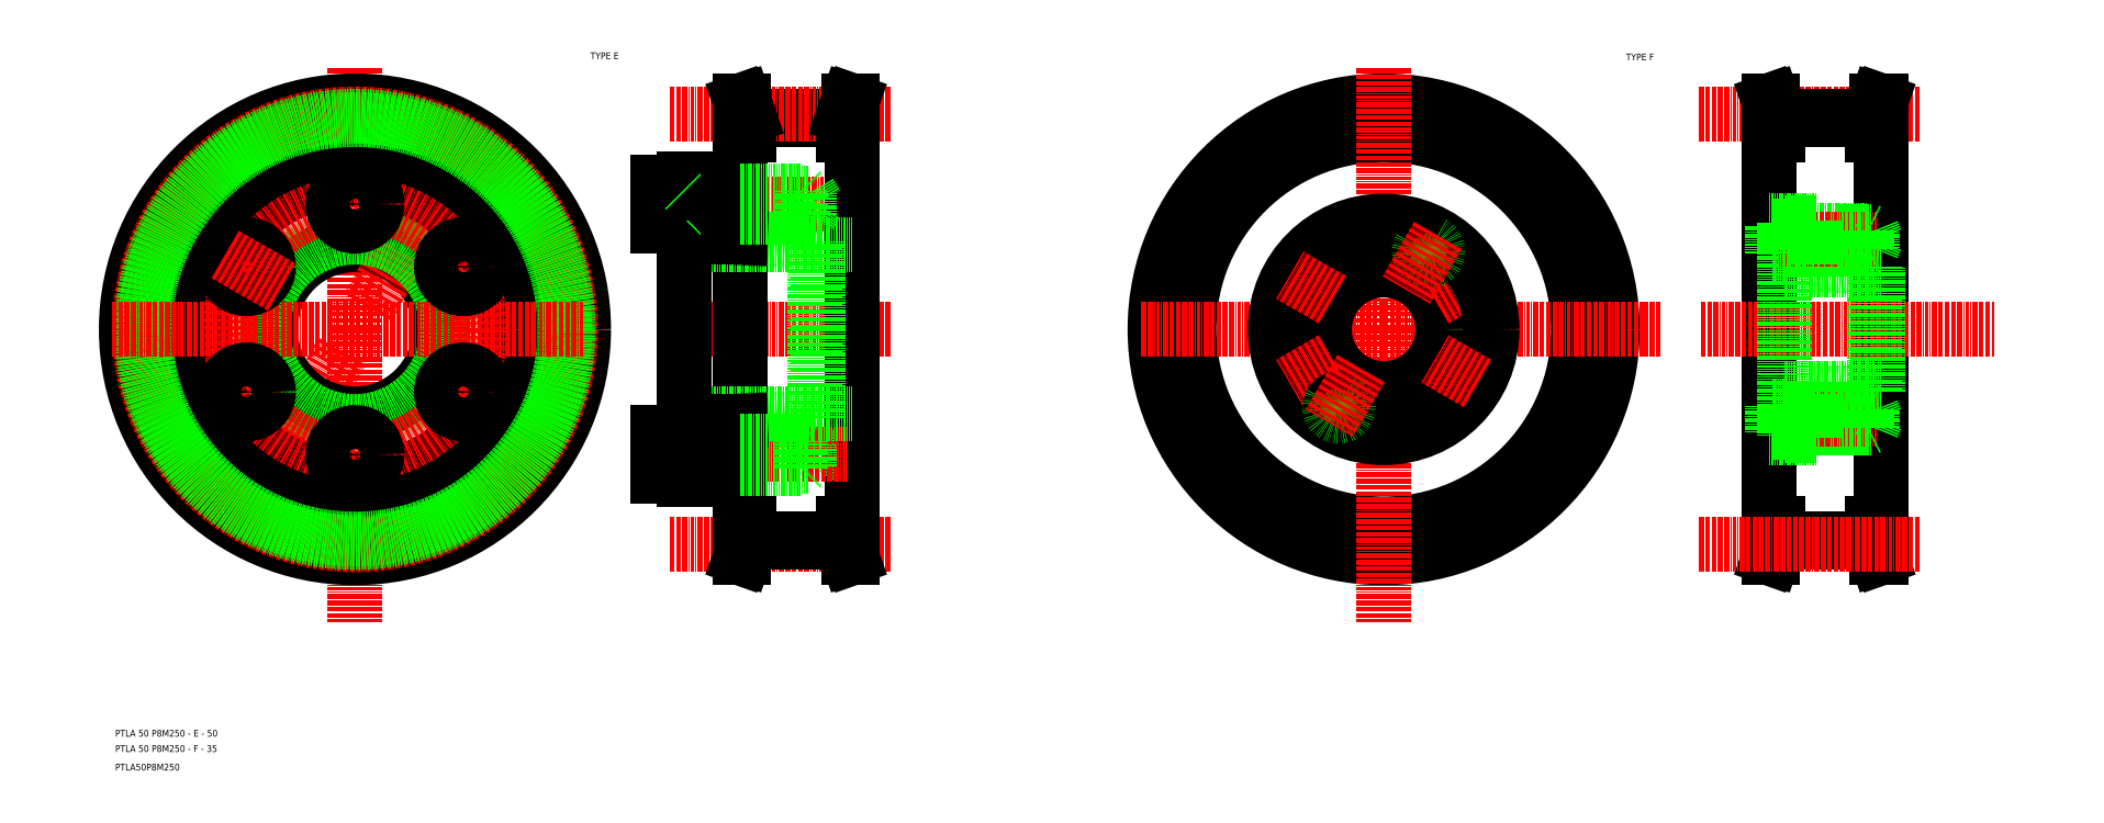
<metadata>
{"format":"dxf","ext":"dxf","renderer":"ezdxf+matplotlib","layout":"modelspace","background":"white","min_lineweight":24,"dpi":150}
</metadata>
<code>
0
SECTION
2
ENTITIES
0
LINE
8
CENTER
10
-171.9
20
999.8
30
0
11
-155
21
1010
31
0
0
LINE
8
0
10
-77.21
20
1050
30
0
11
-49.41
21
1050
31
0
0
TEXT
8
0
10
-264.4
20
867
30
0
40
2
1
PTLA 50 P8M250 - E - 50
0
TEXT
8
0
10
-264.4
20
857
30
0
40
2
1
PTLA50P8M250
0
LINE
8
0
10
-77.21
20
1050
30
0
11
-77.21
21
1045
31
0
0
LINE
8
0
10
-78.21
20
1050
30
0
11
-78.21
21
1045
31
0
0
LINE
8
CENTER
10
-215.2
20
974.8
30
0
11
-232.1
21
965.1
31
0
0
LINE
8
0
10
-49.41
20
1050
30
0
11
-49.41
21
1045
31
0
0
LINE
8
0
10
-48.41
20
1050
30
0
11
-48.41
21
1045
31
0
0
LINE
8
CENTER
10
-193.6
20
987.3
30
0
11
-193.6
21
900.7
31
0
0
LINE
8
CENTER
10
-193.6
20
987.3
30
0
11
-193.6
21
1065
31
0
0
LINE
8
0
10
-77.21
20
1049
30
0
11
-49.41
21
1049
31
0
0
ARC
8
0
10
-212.1
20
955.3
30
0
40
2.75
50
165
51
77
0
CIRCLE
8
0
10
-212.1
20
955.3
30
0
40
2.5
0
LINE
8
CENTER
10
-197.3
20
980.8
30
0
11
-213.8
21
952.3
31
0
0
LINE
8
0
10
-79.81
20
1045
30
0
11
-79.81
21
987.3
31
0
0
LINE
8
CENTER
10
-100.6
20
987.3
30
0
11
-35.43
21
987.3
31
0
0
LINE
8
CENTER
10
-100.6
20
1051
30
0
11
-35.43
21
1051
31
0
0
LINE
8
CENTER
10
-100.6
20
923.7
30
0
11
-35.43
21
923.7
31
0
0
LINE
8
0
10
-79.81
20
929.8
30
0
11
-79.81
21
987.3
31
0
0
TEXT
8
0
10
-264.4
20
862.5
30
0
40
2
1
PTLA 50 P8M250 - F - 35
0
TEXT
8
0
10
-124.1
20
1067
30
0
40
2
1
TYPE E
0
TEXT
8
0
10
181.7
20
1067
30
0
40
2
1
TYPE F
0
CIRCLE
8
0
10
-193.6
20
987.3
30
0
40
67.5
0
CIRCLE
8
0
10
-193.6
20
987.3
30
0
40
57.5
0
CIRCLE
8
0
10
-193.6
20
987.3
30
0
40
63.66
0
CIRCLE
8
0
10
-193.6
20
987.3
30
0
40
62.98
0
CIRCLE
8
0
10
-193.6
20
987.3
30
0
40
61.98
0
LINE
8
0
10
-78.21
20
1050
30
0
11
-79.81
21
1055
31
0
0
LINE
8
0
10
-48.41
20
1050
30
0
11
-46.81
21
1055
31
0
0
LINE
8
0
10
-46.81
20
1055
30
0
11
-47.88
21
1055
31
0
0
LINE
8
0
10
-78.75
20
1055
30
0
11
-79.81
21
1055
31
0
0
LINE
8
0
10
-47.88
20
1055
30
0
11
-49.41
21
1050
31
0
0
LINE
8
0
10
-78.75
20
1055
30
0
11
-77.21
21
1050
31
0
0
LINE
8
0
10
-78.21
20
924.4
30
0
11
-78.21
21
929.8
31
0
0
LINE
8
0
10
-77.21
20
924.4
30
0
11
-77.21
21
929.8
31
0
0
LINE
8
0
10
-49.41
20
924.4
30
0
11
-49.41
21
929.8
31
0
0
LINE
8
0
10
-48.41
20
924.4
30
0
11
-48.41
21
929.8
31
0
0
LINE
8
0
10
-78.75
20
919.8
30
0
11
-77.21
21
924.4
31
0
0
LINE
8
0
10
-78.21
20
924.4
30
0
11
-79.81
21
919.8
31
0
0
LINE
8
0
10
-78.75
20
919.8
30
0
11
-79.81
21
919.8
31
0
0
LINE
8
0
10
-46.81
20
919.8
30
0
11
-47.88
21
919.8
31
0
0
LINE
8
0
10
-47.88
20
919.8
30
0
11
-49.41
21
924.4
31
0
0
LINE
8
0
10
-48.41
20
924.4
30
0
11
-46.81
21
919.8
31
0
0
LINE
8
0
10
-77.21
20
925.4
30
0
11
-49.41
21
925.4
31
0
0
LINE
8
0
10
-77.21
20
924.4
30
0
11
-49.41
21
924.4
31
0
0
LINE
8
0
10
-46.81
20
1045
30
0
11
-49.41
21
1045
31
0
0
LINE
8
0
10
-77.21
20
1045
30
0
11
-79.81
21
1045
31
0
0
LINE
8
0
10
-46.81
20
929.8
30
0
11
-49.41
21
929.8
31
0
0
LINE
8
0
10
-79.81
20
929.8
30
0
11
-77.21
21
929.8
31
0
0
CIRCLE
8
0
10
110.2
20
987.3
30
0
40
61.98
0
CIRCLE
8
0
10
110.2
20
987.3
30
0
40
62.98
0
CIRCLE
8
0
10
110.2
20
987.3
30
0
40
63.66
0
CIRCLE
8
0
10
110.2
20
987.3
30
0
40
57.5
0
CIRCLE
8
0
10
110.2
20
987.3
30
0
40
67.5
0
LINE
8
CENTER
10
110.2
20
987.3
30
0
11
187
21
987.3
31
0
0
LINE
8
CENTER
10
110.2
20
987.3
30
0
11
38.29
21
987.3
31
0
0
LINE
8
CENTER
10
110.2
20
987.3
30
0
11
110.2
21
1065
31
0
0
LINE
8
CENTER
10
110.2
20
987.3
30
0
11
110.2
21
900.7
31
0
0
LINE
8
0
10
226.5
20
924.4
30
0
11
254.3
21
924.4
31
0
0
LINE
8
0
10
226.5
20
925.4
30
0
11
254.3
21
925.4
31
0
0
LINE
8
CENTER
10
203.1
20
1051
30
0
11
268.3
21
1051
31
0
0
LINE
8
0
10
226.5
20
1049
30
0
11
254.3
21
1049
31
0
0
LINE
8
0
10
226.5
20
1050
30
0
11
254.3
21
1050
31
0
0
LINE
8
0
10
223.9
20
1045
30
0
11
223.9
21
987.3
31
0
0
LINE
8
0
10
223.9
20
929.8
30
0
11
223.9
21
987.3
31
0
0
LINE
8
0
10
223.9
20
929.8
30
0
11
226.5
21
929.8
31
0
0
LINE
8
0
10
225
20
919.8
30
0
11
226.5
21
924.4
31
0
0
LINE
8
0
10
225.5
20
924.4
30
0
11
225.5
21
929.8
31
0
0
LINE
8
0
10
225
20
919.8
30
0
11
223.9
21
919.8
31
0
0
LINE
8
0
10
225.5
20
924.4
30
0
11
223.9
21
919.8
31
0
0
LINE
8
0
10
226.5
20
924.4
30
0
11
226.5
21
929.8
31
0
0
LINE
8
0
10
226.5
20
1045
30
0
11
223.9
21
1045
31
0
0
LINE
8
0
10
225
20
1055
30
0
11
226.5
21
1050
31
0
0
LINE
8
0
10
225.5
20
1050
30
0
11
225.5
21
1045
31
0
0
LINE
8
0
10
225
20
1055
30
0
11
223.9
21
1055
31
0
0
LINE
8
0
10
225.5
20
1050
30
0
11
223.9
21
1055
31
0
0
LINE
8
0
10
226.5
20
1050
30
0
11
226.5
21
1045
31
0
0
LINE
8
0
10
256.9
20
929.8
30
0
11
254.3
21
929.8
31
0
0
LINE
8
0
10
254.3
20
924.4
30
0
11
254.3
21
929.8
31
0
0
LINE
8
0
10
255.3
20
924.4
30
0
11
255.3
21
929.8
31
0
0
LINE
8
0
10
255.3
20
924.4
30
0
11
256.9
21
919.8
31
0
0
LINE
8
0
10
255.9
20
919.8
30
0
11
254.3
21
924.4
31
0
0
LINE
8
0
10
256.9
20
919.8
30
0
11
255.9
21
919.8
31
0
0
LINE
8
0
10
256.9
20
1045
30
0
11
254.3
21
1045
31
0
0
LINE
8
0
10
254.3
20
1050
30
0
11
254.3
21
1045
31
0
0
LINE
8
0
10
255.3
20
1050
30
0
11
255.3
21
1045
31
0
0
LINE
8
0
10
255.9
20
1055
30
0
11
254.3
21
1050
31
0
0
LINE
8
0
10
256.9
20
1055
30
0
11
255.9
21
1055
31
0
0
LINE
8
0
10
255.3
20
1050
30
0
11
256.9
21
1055
31
0
0
LINE
8
0
10
256.9
20
1045
30
0
11
256.9
21
929.8
31
0
0
CIRCLE
8
0
10
-193.6
20
987.3
30
0
40
25
0
LINE
8
0
10
-46.81
20
929.8
30
0
11
-46.81
21
987.3
31
0
0
LINE
8
0
10
-46.81
20
1045
30
0
11
-46.81
21
987.3
31
0
0
LINE
8
CENTER
10
187
20
987.3
30
0
11
191.9
21
987.3
31
0
0
LINE
8
CENTER
10
203.9
20
987.3
30
0
11
290.3
21
987.3
31
0
0
LINE
8
CENTER
10
203.1
20
923.7
30
0
11
268.3
21
923.7
31
0
0
CIRCLE
8
0
10
133.1
20
1001
30
0
40
4
0
CIRCLE
8
0
10
87.21
20
1001
30
0
40
4
0
CIRCLE
8
0
10
110.2
20
987.3
30
0
40
26.5
0
CIRCLE
8
0
10
110.2
20
987.3
30
0
40
19.2
0
CIRCLE
8
0
10
110.2
20
987.3
30
0
40
17.5
0
LINE
8
CENTER
10
125.3
20
996.1
30
0
11
137.9
21
1003
31
0
0
CIRCLE
8
0
10
110.2
20
987.3
30
0
40
31.5
0
CIRCLE
8
0
10
110.2
20
987.3
30
0
40
32
0
LINE
8
0
10
95
20
996.1
30
0
11
82.45
21
1003
31
0
0
CIRCLE
8
0
10
87.21
20
974.1
30
0
40
4
0
LINE
8
CENTER
10
95
20
978.6
30
0
11
82.45
21
971.3
31
0
0
CIRCLE
8
0
10
133.1
20
974.1
30
0
40
4
0
LINE
8
0
10
137.9
20
971.3
30
0
11
125.3
21
978.6
31
0
0
CIRCLE
8
0
10
110.2
20
960.8
30
0
40
4
0
CIRCLE
8
0
10
96.91
20
964.4
30
0
40
2.5
0
ARC
8
0
10
96.91
20
964.4
30
0
40
2.75
50
150
51
62
0
CIRCLE
8
0
10
110.2
20
1014
30
0
40
4
0
CIRCLE
8
0
10
123.4
20
1010
30
0
40
2.5
0
ARC
8
0
10
123.4
20
1010
30
0
40
2.75
50
150
51
62
0
LINE
8
0
10
255.9
20
1006
30
0
11
255.9
21
987.3
31
0
0
LINE
8
0
10
254.9
20
1006
30
0
11
254.9
21
987.3
31
0
0
LINE
8
0
10
228.4
20
1019
30
0
11
228.4
21
987.3
31
0
0
LINE
8
0
10
243.9
20
968.4
30
0
11
237.4
21
968.1
31
0
0
LINE
8
0
10
236.4
20
963.3
30
0
11
243.9
21
963.3
31
0
0
LINE
8
0
10
237.4
20
963.6
30
0
11
252.9
21
963.6
31
0
0
LINE
8
0
10
236.4
20
958.3
30
0
11
243.9
21
958.3
31
0
0
LINE
8
0
10
237.4
20
958.1
30
0
11
252.9
21
958.1
31
0
0
LINE
8
CENTER
10
224.9
20
960.8
30
0
11
255.6
21
960.8
31
0
0
LINE
8
CENTER
10
224.9
20
960.8
30
0
11
255.6
21
960.8
31
0
0
LINE
8
0
10
254.9
20
969.8
30
0
11
228.4
21
969.8
31
0
0
LINE
8
0
10
237.4
20
955.8
30
0
11
237.4
21
968.1
31
0
0
LINE
8
0
10
237.9
20
955.3
30
0
11
237.9
21
968.1
31
0
0
LINE
8
0
10
231.9
20
958.1
30
0
11
231.9
21
963.6
31
0
0
LINE
8
0
10
228.4
20
955.8
30
0
11
228.4
21
987.3
31
0
0
LINE
8
0
10
224.9
20
956.8
30
0
11
224.9
21
964.8
31
0
0
LINE
8
0
10
228.4
20
956.8
30
0
11
228.4
21
964.8
31
0
0
LINE
8
0
10
237.9
20
955.3
30
0
11
223.9
21
955.3
31
0
0
LINE
8
0
10
228.4
20
958.1
30
0
11
237.4
21
958.1
31
0
0
LINE
8
0
10
237.4
20
955.8
30
0
11
228.4
21
955.8
31
0
0
LINE
8
0
10
228.4
20
958.3
30
0
11
236.4
21
958.3
31
0
0
LINE
8
0
10
224.9
20
956.8
30
0
11
228.4
21
956.8
31
0
0
LINE
8
0
10
228.4
20
963.6
30
0
11
237.4
21
963.6
31
0
0
LINE
8
0
10
228.4
20
963.3
30
0
11
236.4
21
963.3
31
0
0
LINE
8
0
10
224.9
20
964.8
30
0
11
228.4
21
964.8
31
0
0
LINE
8
0
10
254.4
20
958.3
30
0
11
255.4
21
960.8
31
0
0
LINE
8
0
10
254.4
20
958.3
30
0
11
254.4
21
963.3
31
0
0
LINE
8
0
10
253.4
20
958.3
30
0
11
253.4
21
963.3
31
0
0
LINE
8
0
10
252.9
20
958.1
30
0
11
252.9
21
963.6
31
0
0
LINE
8
0
10
243.9
20
958.3
30
0
11
254.4
21
958.3
31
0
0
LINE
8
0
10
252.9
20
958.1
30
0
11
253.4
21
958.3
31
0
0
LINE
8
0
10
243.9
20
963.3
30
0
11
254.4
21
963.3
31
0
0
LINE
8
0
10
255.9
20
969
30
0
11
243.9
21
968.4
31
0
0
LINE
8
0
10
254.9
20
968.9
30
0
11
254.9
21
987.3
31
0
0
LINE
8
0
10
255.9
20
969
30
0
11
255.9
21
987.3
31
0
0
LINE
8
0
10
255.9
20
969.8
30
0
11
256.9
21
969.8
31
0
0
LINE
8
0
10
255.4
20
960.8
30
0
11
254.4
21
963.3
31
0
0
LINE
8
0
10
252.9
20
963.6
30
0
11
253.4
21
963.3
31
0
0
LINE
8
0
10
237.4
20
1016
30
0
11
243.9
21
1016
31
0
0
LINE
8
0
10
237.4
20
1011
30
0
11
243.9
21
1011
31
0
0
LINE
8
0
10
243.9
20
1006
30
0
11
237.4
21
1007
31
0
0
LINE
8
0
10
237.4
20
1017
30
0
11
252.9
21
1017
31
0
0
LINE
8
0
10
237.4
20
1011
30
0
11
252.9
21
1011
31
0
0
LINE
8
0
10
254.9
20
1005
30
0
11
228.4
21
1005
31
0
0
LINE
8
CENTER
10
224.9
20
1014
30
0
11
255.6
21
1014
31
0
0
LINE
8
0
10
237.9
20
1019
30
0
11
223.9
21
1019
31
0
0
LINE
8
0
10
237.4
20
1019
30
0
11
228.4
21
1019
31
0
0
LINE
8
0
10
228.4
20
1017
30
0
11
237.4
21
1017
31
0
0
LINE
8
0
10
228.4
20
1011
30
0
11
237.4
21
1011
31
0
0
LINE
8
0
10
228.4
20
1011
30
0
11
237.4
21
1011
31
0
0
LINE
8
0
10
228.4
20
1016
30
0
11
237.4
21
1016
31
0
0
LINE
8
0
10
228.4
20
1018
30
0
11
228.4
21
1010
31
0
0
LINE
8
0
10
224.9
20
1018
30
0
11
224.9
21
1010
31
0
0
LINE
8
0
10
224.9
20
1018
30
0
11
228.4
21
1018
31
0
0
LINE
8
0
10
224.9
20
1010
30
0
11
228.4
21
1010
31
0
0
LINE
8
0
10
231.9
20
1017
30
0
11
231.9
21
1011
31
0
0
LINE
8
0
10
237.4
20
1019
30
0
11
237.4
21
1007
31
0
0
LINE
8
0
10
237.9
20
1019
30
0
11
237.9
21
1007
31
0
0
LINE
8
0
10
255.9
20
1006
30
0
11
243.9
21
1006
31
0
0
LINE
8
0
10
243.9
20
1016
30
0
11
254.4
21
1016
31
0
0
LINE
8
0
10
243.9
20
1011
30
0
11
254.4
21
1011
31
0
0
LINE
8
0
10
255.9
20
1005
30
0
11
256.9
21
1005
31
0
0
LINE
8
0
10
254.4
20
1016
30
0
11
254.4
21
1011
31
0
0
LINE
8
0
10
255.4
20
1014
30
0
11
254.4
21
1011
31
0
0
LINE
8
0
10
254.4
20
1016
30
0
11
255.4
21
1014
31
0
0
LINE
8
0
10
253.4
20
1016
30
0
11
253.4
21
1011
31
0
0
LINE
8
0
10
252.9
20
1017
30
0
11
252.9
21
1011
31
0
0
LINE
8
0
10
252.9
20
1011
30
0
11
253.4
21
1011
31
0
0
LINE
8
0
10
252.9
20
1017
30
0
11
253.4
21
1016
31
0
0
LINE
8
0
10
-104.3
20
1018
30
0
11
-96.31
21
1018
31
0
0
LINE
8
0
10
-96.31
20
1031
30
0
11
-104.3
21
1031
31
0
0
LINE
8
0
10
-96.31
20
956.8
30
0
11
-104.3
21
956.8
31
0
0
LINE
8
0
10
-104.3
20
943.8
30
0
11
-96.31
21
943.8
31
0
0
LINE
8
0
10
-104.3
20
1024
30
0
11
-55.37
21
1024
31
0
0
LINE
8
0
10
-104.3
20
956.8
30
0
11
-104.3
21
943.8
31
0
0
LINE
8
0
10
-104.3
20
1031
30
0
11
-104.3
21
1018
31
0
0
LINE
8
0
10
-56.81
20
961.3
30
0
11
-79.81
21
960.2
31
0
0
LINE
8
0
10
-56.81
20
1013
30
0
11
-79.81
21
1014
31
0
0
LINE
8
0
10
-59.31
20
947
30
0
11
-57.31
21
950.3
31
0
0
LINE
8
0
10
-57.31
20
950.3
30
0
11
-59.31
21
953.7
31
0
0
LINE
8
0
10
-59.31
20
1028
30
0
11
-57.31
21
1024
31
0
0
LINE
8
0
10
-57.31
20
1024
30
0
11
-59.31
21
1021
31
0
0
LINE
8
CENTER
10
-99.81
20
950.3
30
0
11
-48.22
21
950.3
31
0
0
LINE
8
0
10
-57.81
20
1012
30
0
11
-96.31
21
1012
31
0
0
LINE
8
0
10
-57.81
20
962.3
30
0
11
-96.31
21
962.3
31
0
0
LINE
8
0
10
-96.31
20
942.8
30
0
11
-96.31
21
987.3
31
0
0
LINE
8
0
10
-79.81
20
960.2
30
0
11
-83.31
21
960.1
31
0
0
LINE
8
0
10
-83.25
20
954.3
30
0
11
-79.81
21
954.3
31
0
0
LINE
8
0
10
-83.31
20
946.3
30
0
11
-79.81
21
946.3
31
0
0
LINE
8
0
10
-91.81
20
947
30
0
11
-59.31
21
947
31
0
0
LINE
8
0
10
-91.81
20
953.7
30
0
11
-59.31
21
953.7
31
0
0
LINE
8
0
10
-96.31
20
954.7
30
0
11
-83.31
21
954.7
31
0
0
LINE
8
0
10
-95.91
20
954.3
30
0
11
-83.25
21
954.3
31
0
0
LINE
8
0
10
-92.74
20
954.3
30
0
11
-91.81
21
953.7
31
0
0
LINE
8
0
10
-96.31
20
945.9
30
0
11
-83.31
21
945.9
31
0
0
LINE
8
0
10
-95.91
20
946.3
30
0
11
-83.31
21
946.3
31
0
0
LINE
8
0
10
-92.74
20
946.3
30
0
11
-91.81
21
947
31
0
0
LINE
8
0
10
-83.31
20
942.8
30
0
11
-96.31
21
942.8
31
0
0
LINE
8
0
10
-96.31
20
945.9
30
0
11
-95.91
21
946.3
31
0
0
LINE
8
0
10
-96.31
20
954.7
30
0
11
-95.91
21
954.3
31
0
0
LINE
8
0
10
-96.31
20
956.8
30
0
11
-96.31
21
953.7
31
0
0
LINE
8
0
10
-96.31
20
946.9
30
0
11
-96.31
21
943.8
31
0
0
LINE
8
0
10
-96.31
20
953.7
30
0
11
-96.31
21
946.9
31
0
0
LINE
8
0
10
-83.31
20
942.8
30
0
11
-83.31
21
960.1
31
0
0
LINE
8
0
10
-79.81
20
946.3
30
0
11
-61.94
21
946.3
31
0
0
LINE
8
0
10
-79.81
20
954.3
30
0
11
-61.94
21
954.3
31
0
0
LINE
8
0
10
-61.94
20
946.3
30
0
11
-61.31
21
947
31
0
0
LINE
8
0
10
-61.94
20
954.3
30
0
11
-61.31
21
953.7
31
0
0
LINE
8
0
10
-61.31
20
947
30
0
11
-61.31
21
953.7
31
0
0
LINE
8
0
10
-59.31
20
947
30
0
11
-59.31
21
953.7
31
0
0
LINE
8
0
10
-79.81
20
1014
30
0
11
-83.31
21
1015
31
0
0
LINE
8
0
10
-83.25
20
1020
30
0
11
-79.81
21
1020
31
0
0
LINE
8
0
10
-83.31
20
1028
30
0
11
-79.81
21
1028
31
0
0
LINE
8
0
10
-91.81
20
1028
30
0
11
-59.31
21
1028
31
0
0
LINE
8
0
10
-91.81
20
1021
30
0
11
-59.31
21
1021
31
0
0
LINE
8
0
10
-96.31
20
1032
30
0
11
-96.31
21
987.3
31
0
0
LINE
8
0
10
-92.74
20
1028
30
0
11
-91.81
21
1028
31
0
0
LINE
8
0
10
-92.74
20
1020
30
0
11
-91.81
21
1021
31
0
0
LINE
8
0
10
-83.31
20
1032
30
0
11
-96.31
21
1032
31
0
0
LINE
8
0
10
-95.91
20
1020
30
0
11
-83.25
21
1020
31
0
0
LINE
8
0
10
-95.91
20
1028
30
0
11
-83.31
21
1028
31
0
0
LINE
8
0
10
-96.31
20
1020
30
0
11
-83.31
21
1020
31
0
0
LINE
8
0
10
-96.31
20
1029
30
0
11
-83.31
21
1029
31
0
0
LINE
8
0
10
-96.31
20
1028
30
0
11
-96.31
21
1021
31
0
0
LINE
8
0
10
-96.31
20
1031
30
0
11
-96.31
21
1007
31
0
0
LINE
8
0
10
-96.31
20
1021
30
0
11
-96.31
21
1018
31
0
0
LINE
8
0
10
-96.31
20
1020
30
0
11
-95.91
21
1020
31
0
0
LINE
8
0
10
-96.31
20
1031
30
0
11
-96.31
21
1028
31
0
0
LINE
8
0
10
-96.31
20
1029
30
0
11
-95.91
21
1028
31
0
0
LINE
8
0
10
-83.31
20
1032
30
0
11
-83.31
21
1015
31
0
0
LINE
8
0
10
-79.81
20
1028
30
0
11
-61.94
21
1028
31
0
0
LINE
8
0
10
-79.81
20
1020
30
0
11
-61.94
21
1020
31
0
0
LINE
8
0
10
-59.31
20
1028
30
0
11
-59.31
21
1021
31
0
0
LINE
8
0
10
-61.31
20
1028
30
0
11
-61.31
21
1021
31
0
0
LINE
8
0
10
-61.94
20
1020
30
0
11
-61.31
21
1021
31
0
0
LINE
8
0
10
-61.94
20
1028
30
0
11
-61.31
21
1028
31
0
0
LINE
8
0
10
-57.81
20
1013
30
0
11
-57.81
21
987.3
31
0
0
LINE
8
0
10
-56.81
20
1013
30
0
11
-56.81
21
987.3
31
0
0
LINE
8
0
10
-57.81
20
961.2
30
0
11
-57.81
21
987.3
31
0
0
LINE
8
0
10
-56.81
20
961.3
30
0
11
-56.81
21
987.3
31
0
0
LINE
8
CENTER
10
-189.8
20
993.8
30
0
11
-173.3
21
1022
31
0
0
CIRCLE
8
0
10
-175.1
20
1019
30
0
40
2.5
0
ARC
8
0
10
-175.1
20
1019
30
0
40
2.75
50
345
51
257
0
CIRCLE
8
0
10
-193.6
20
987.3
30
0
40
27.25
0
CIRCLE
8
0
10
-193.6
20
987.3
30
0
40
44.5
0
CIRCLE
8
0
10
-193.6
20
987.3
30
0
40
37
0
CIRCLE
8
0
10
-193.6
20
1024
30
0
40
6.5
0
LINE
8
0
10
-155
20
965.1
30
0
11
-171.9
21
974.8
31
0
0
LINE
8
0
10
-126.1
20
987.3
30
0
11
-265.7
21
987.3
31
0
0
CIRCLE
8
0
10
-161.5
20
1006
30
0
40
6.5
0
CIRCLE
8
0
10
-161.5
20
968.8
30
0
40
6.5
0
CIRCLE
8
0
10
-193.6
20
950.3
30
0
40
6.5
0
CIRCLE
8
0
10
-225.6
20
968.8
30
0
40
6.5
0
CIRCLE
8
0
10
-225.6
20
1006
30
0
40
6.5
0
LINE
8
0
10
-215.2
20
999.8
30
0
11
-232.1
21
1010
31
0
0
LINE
8
0
10
-56.81
20
1012
30
0
11
-46.81
21
1012
31
0
0
LINE
8
0
10
-56.81
20
962.3
30
0
11
-46.81
21
962.3
31
0
0
LINE
8
0
10
126.2
20
1015
30
0
11
116.9
21
998.9
31
0
0
LINE
8
0
10
103.5
20
975.7
30
0
11
94.16
21
959.6
31
0
0
LINE
8
0
10
-61.94
20
1028
30
0
11
-61.94
21
1020
31
0
0
LINE
8
0
10
-61.94
20
954.3
30
0
11
-61.94
21
946.3
31
0
0
ENDSEC
0
EOF

</code>
